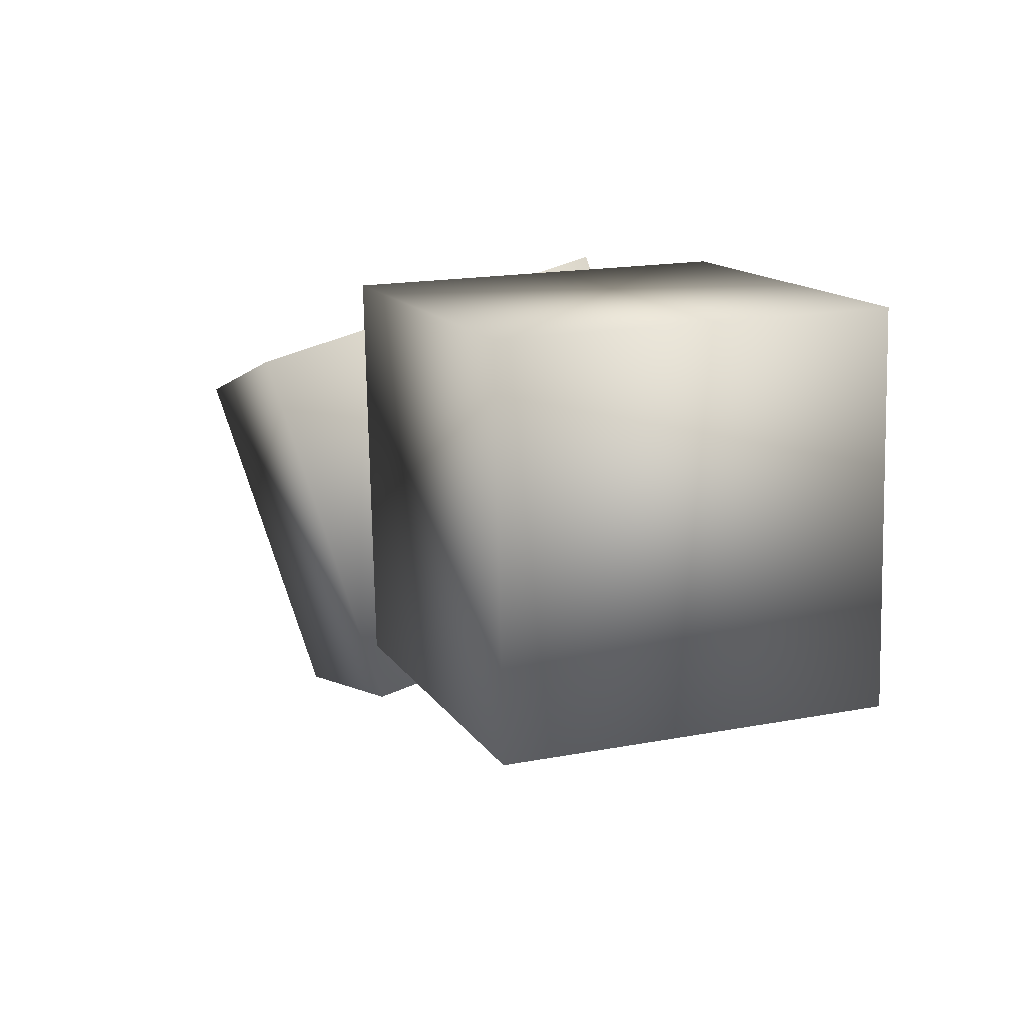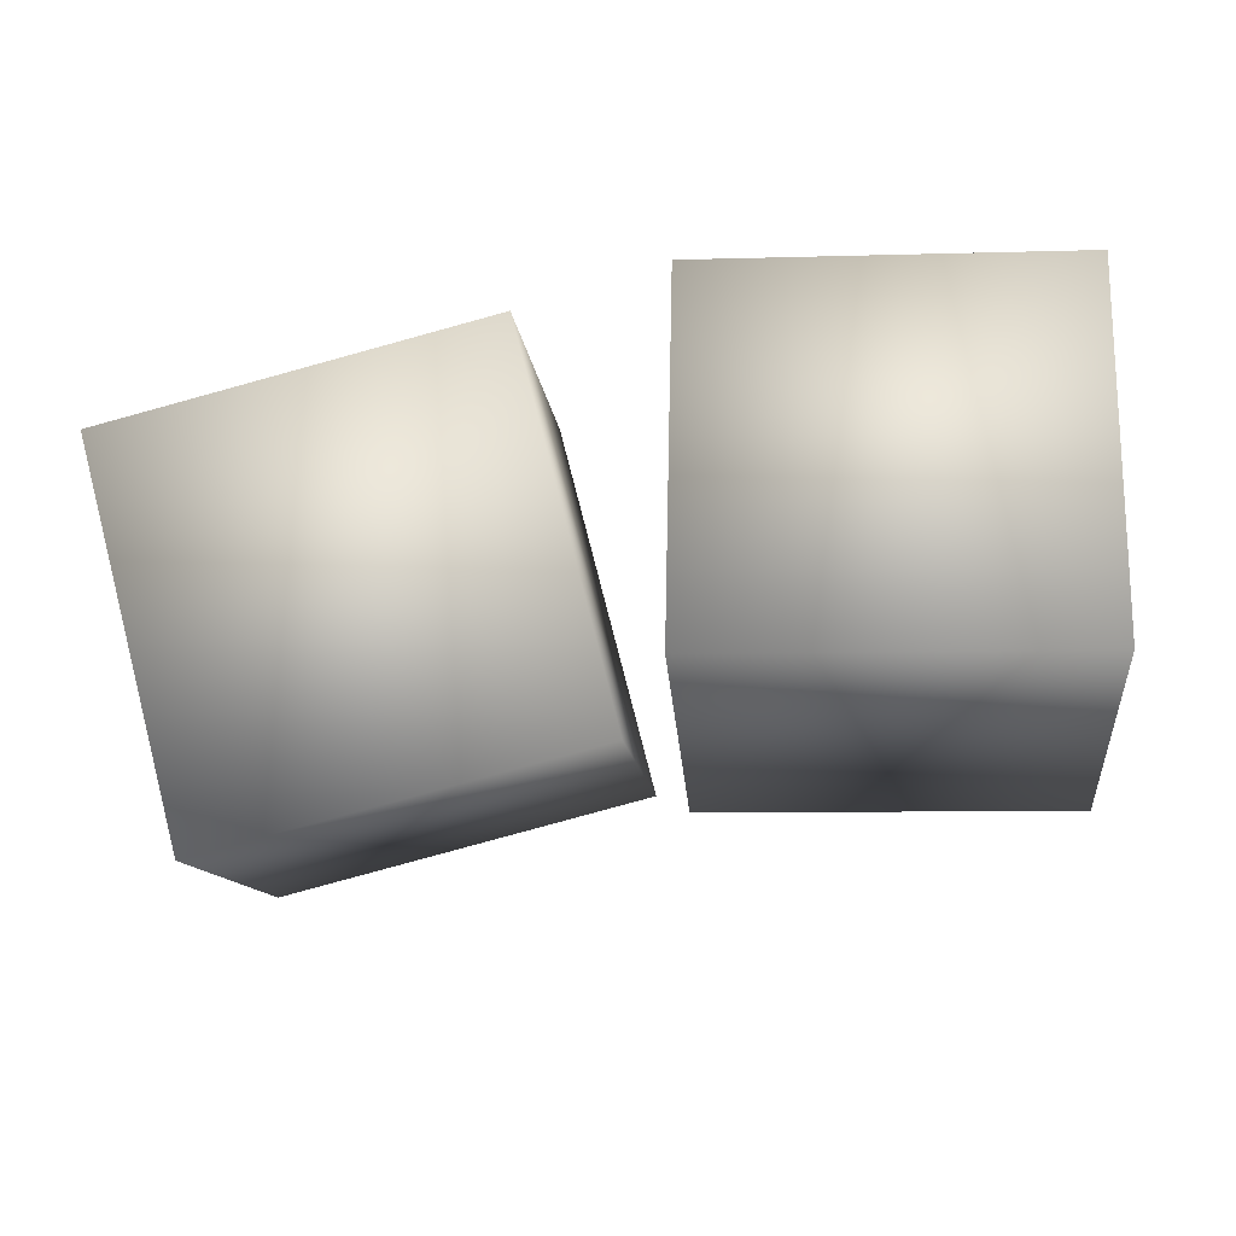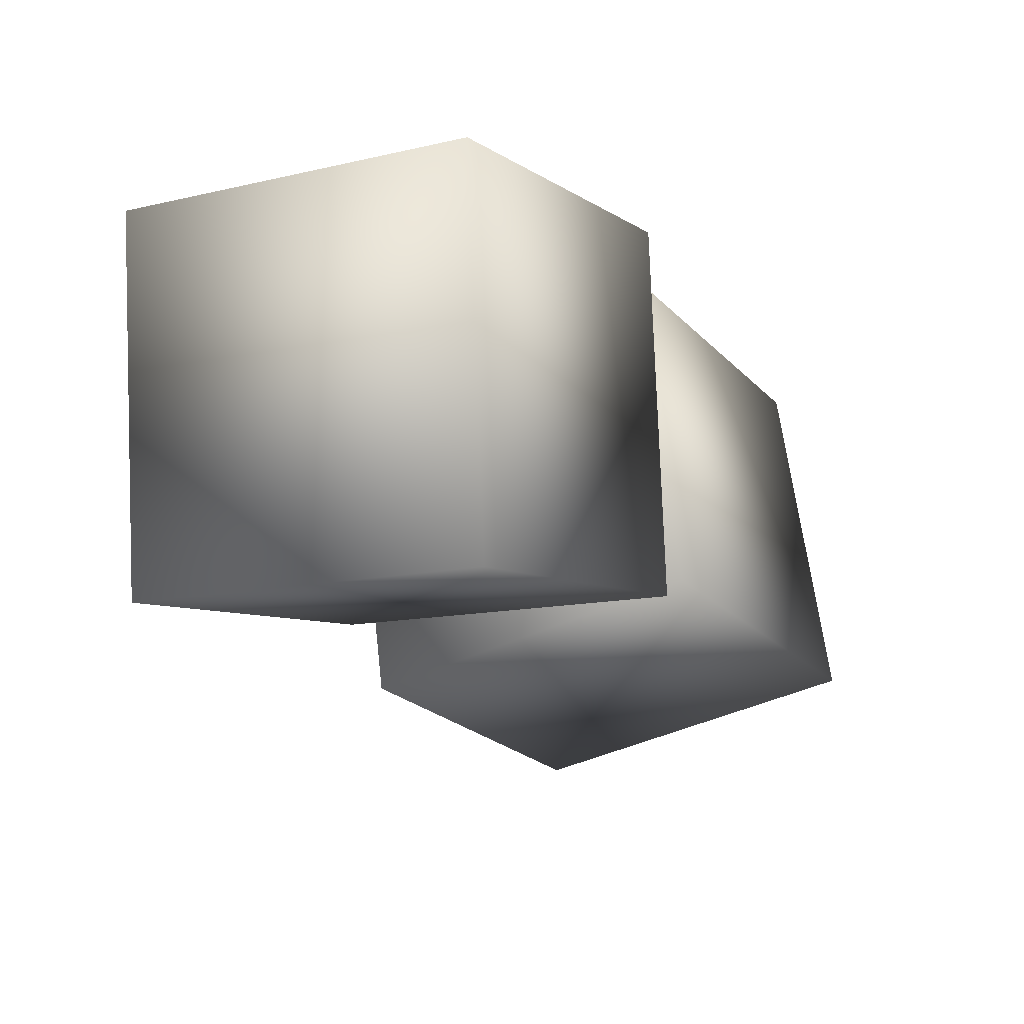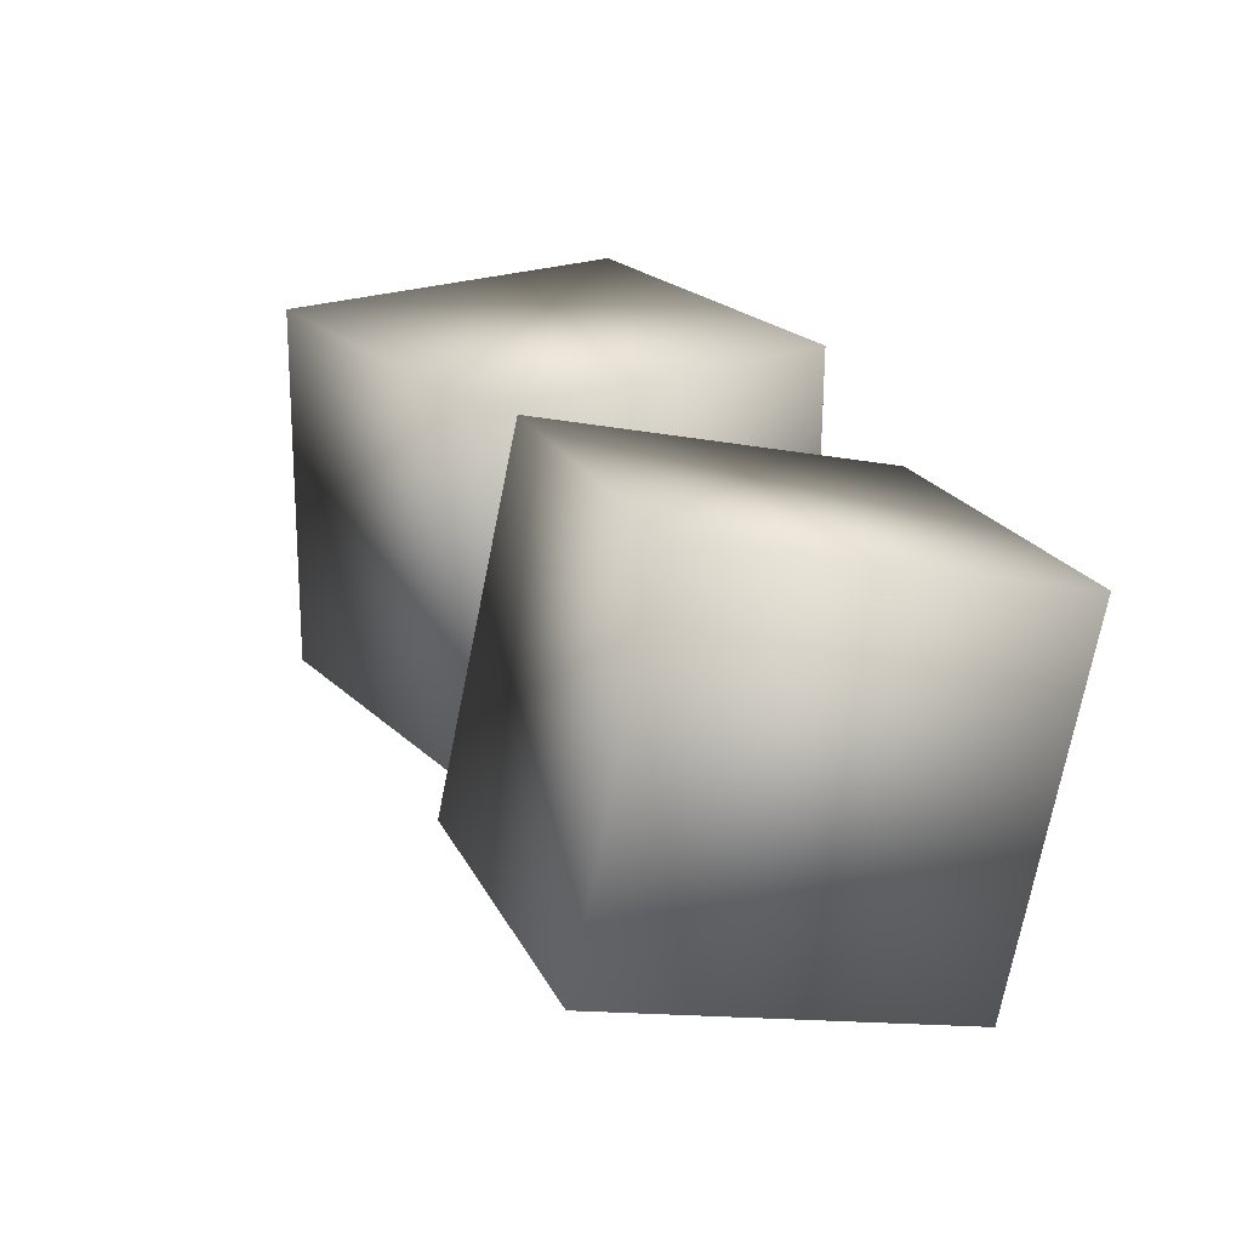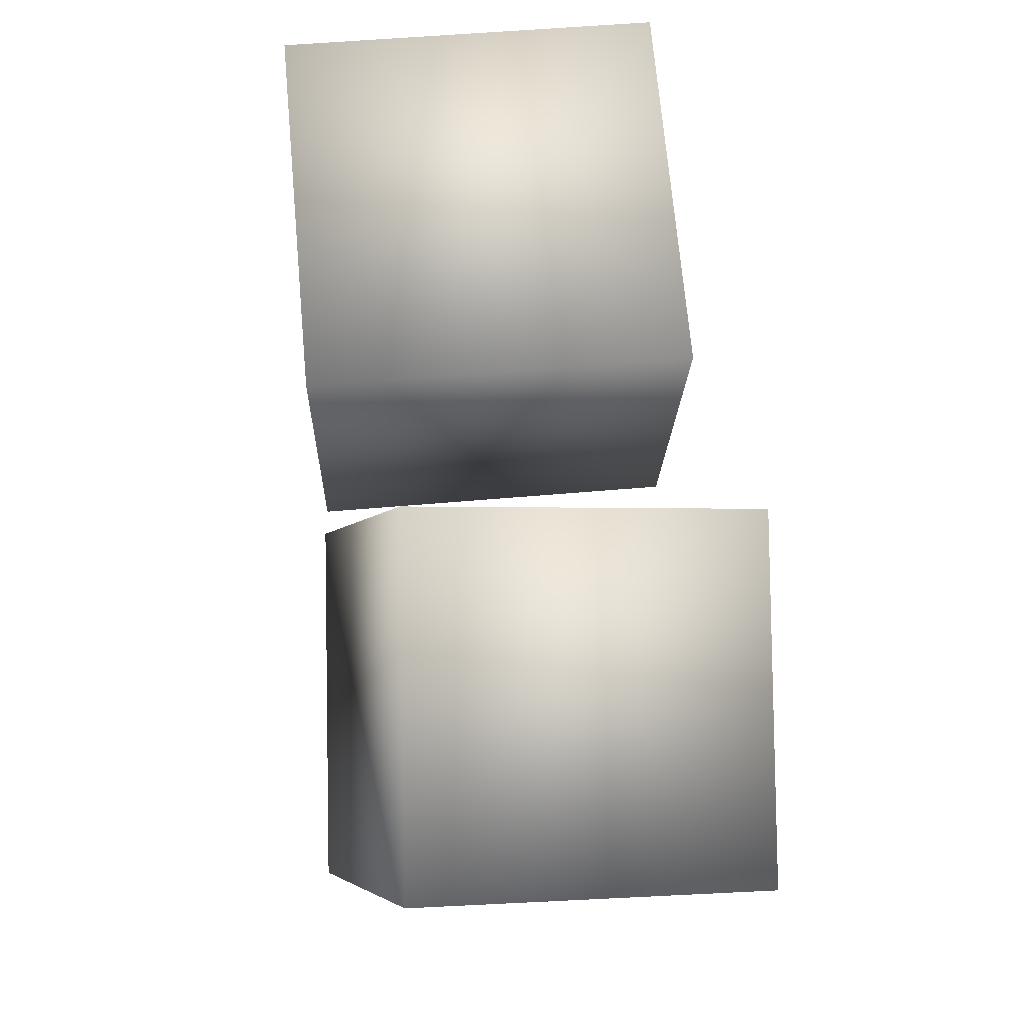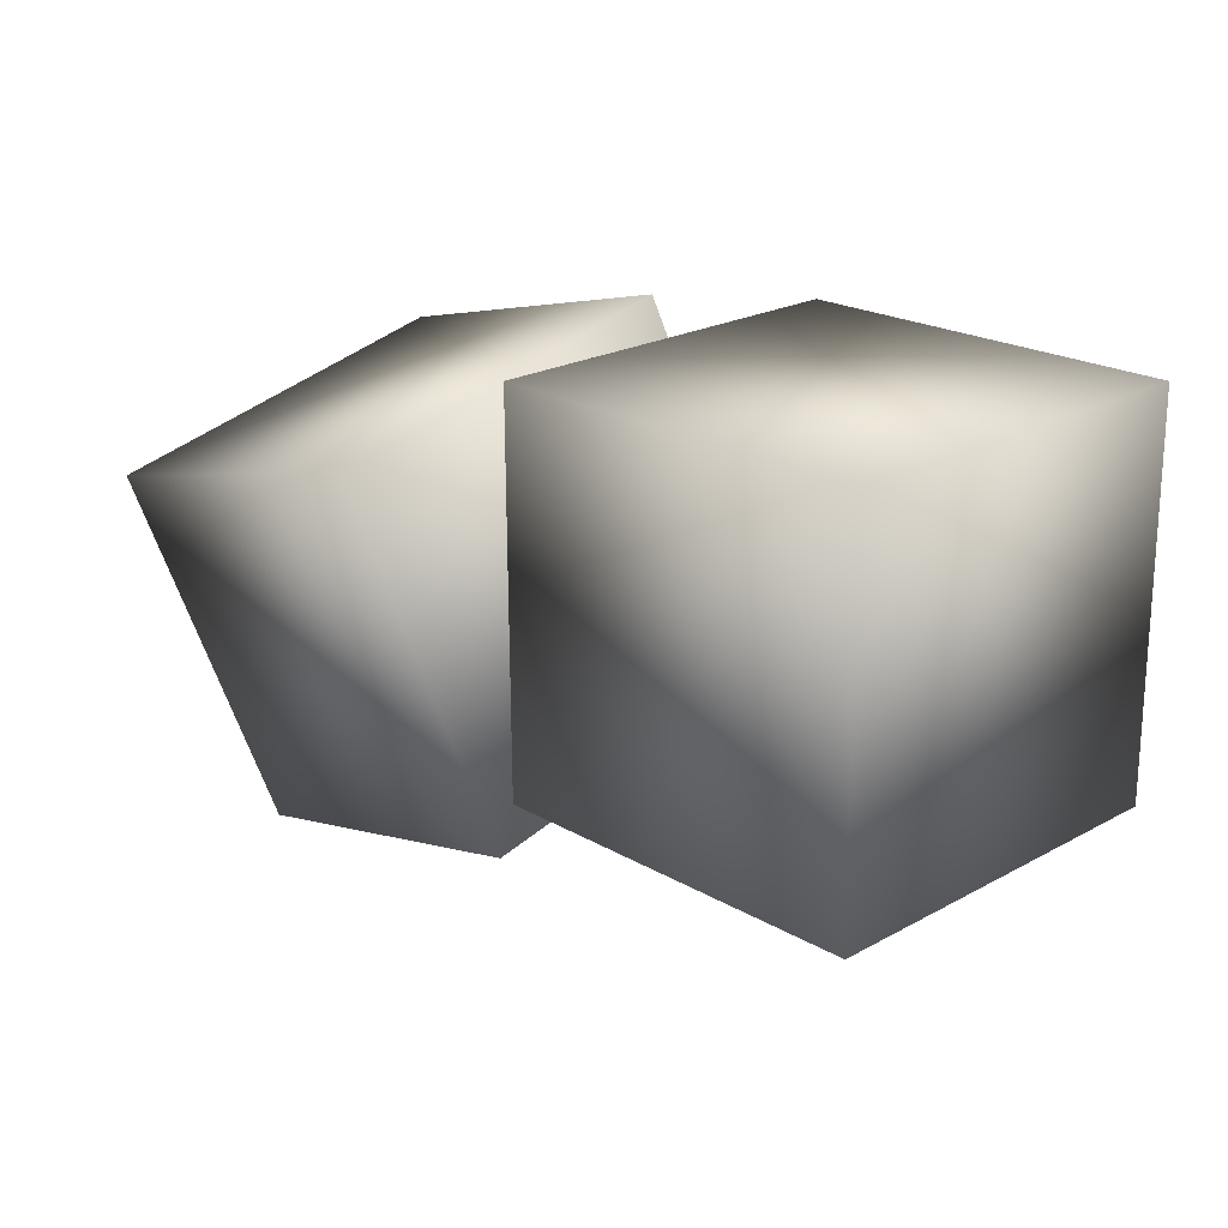
<metadata>
{"format":"obj","ext":"obj","renderer":"f3d","projection":"perspective","resolution":1024,"background":"white","views":[{"elev":12.0,"azim":67.2,"up":"+Z"},{"elev":-26.4,"azim":2.5,"up":"+Z"},{"elev":-8.4,"azim":116.5,"up":"+Z"},{"elev":25.8,"azim":-121.8,"up":"+Y"},{"elev":72.9,"azim":-97.2,"up":"+Z"},{"elev":19.1,"azim":44.0,"up":"+Z"}]}
</metadata>
<code>
v  -4.825 1.009 -4.104
v  -4.574 6.283 -2.656
v  0.7365 5.702 -1.459
v  0.4859 0.4277 -2.906
v  -6.132 -0.3406 1.039
v  -0.8213 -0.9216 2.236
v  -0.5707 4.353 3.684
v  -5.882 4.934 2.486
v  1.337 5.462 3.731
v  1.141 -0.0066 3.553
v  6.611 -0.1973 3.409
v  6.807 5.271 3.587
v  1.199 5.645 -1.739
v  6.669 5.455 -1.883
v  6.474 -0.0141 -2.061
v  1.004 0.1765 -1.917
g Box02
f 1 2 3 4
f 5 6 7 8
f 8 7 3 2
f 5 8 2 1
f 6 5 1 4
f 7 6 4 3
f 9 10 11 12
f 13 14 15 16
f 16 15 11 10
f 13 16 10 9
f 14 13 9 12
f 15 14 12 11

</code>
